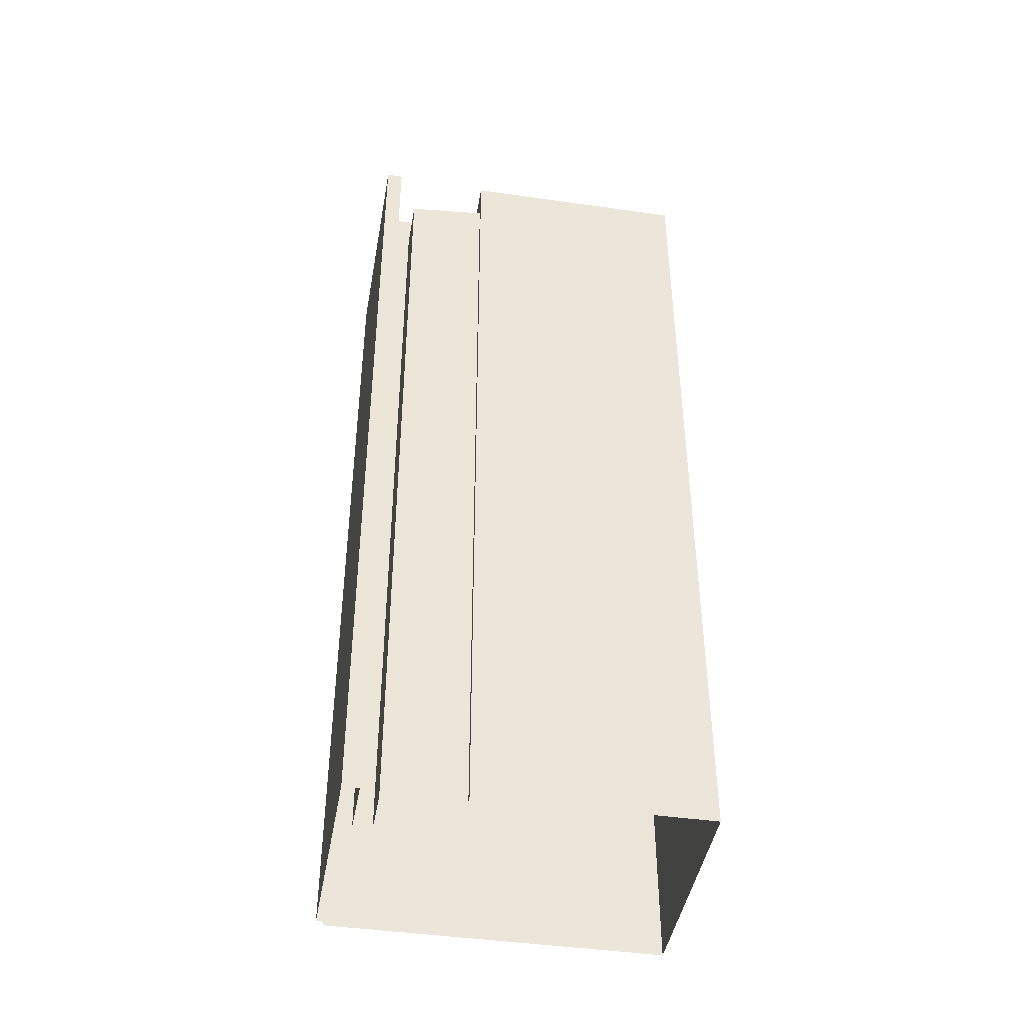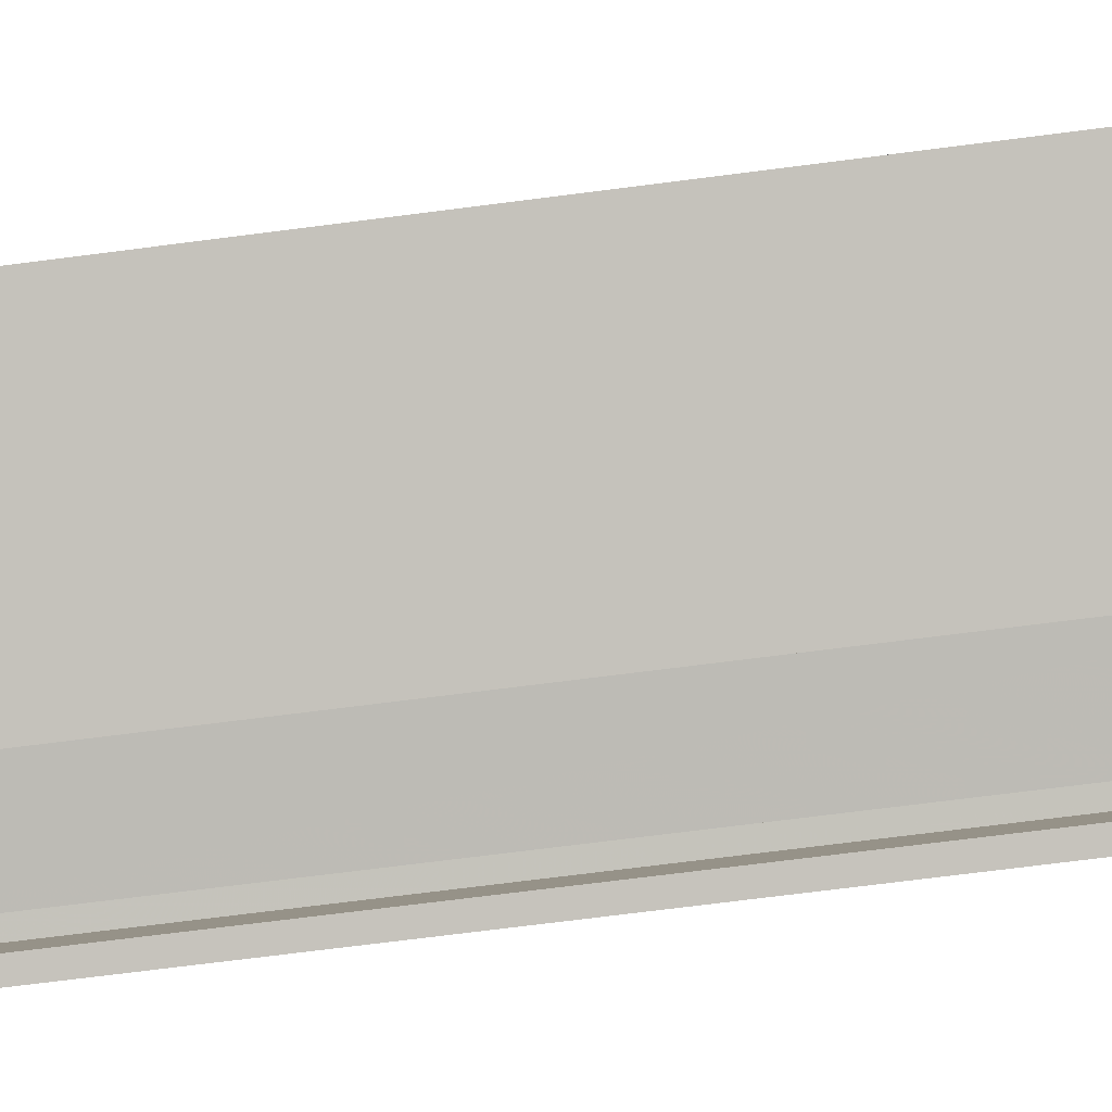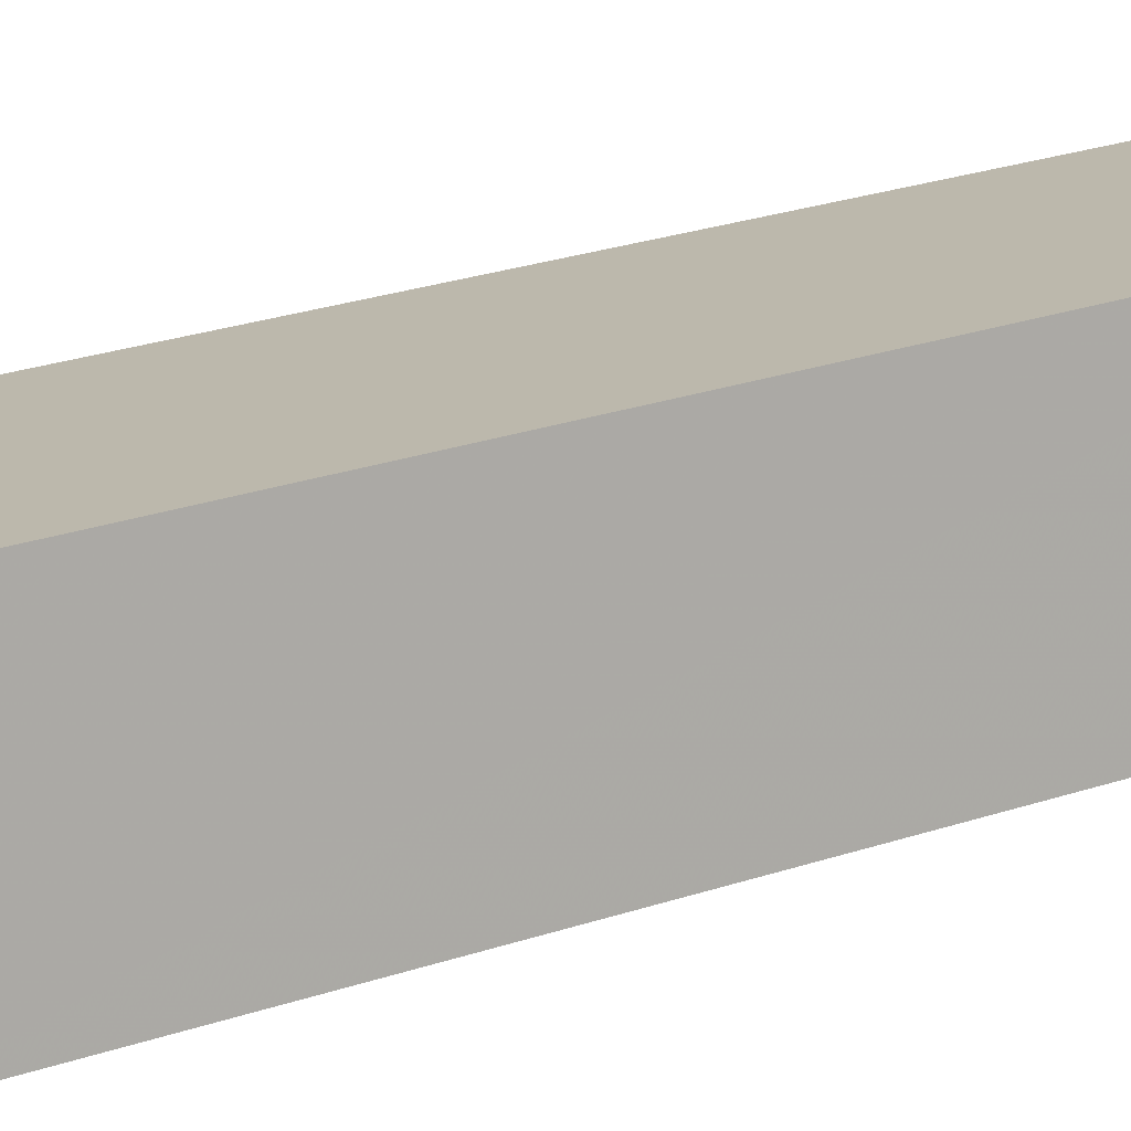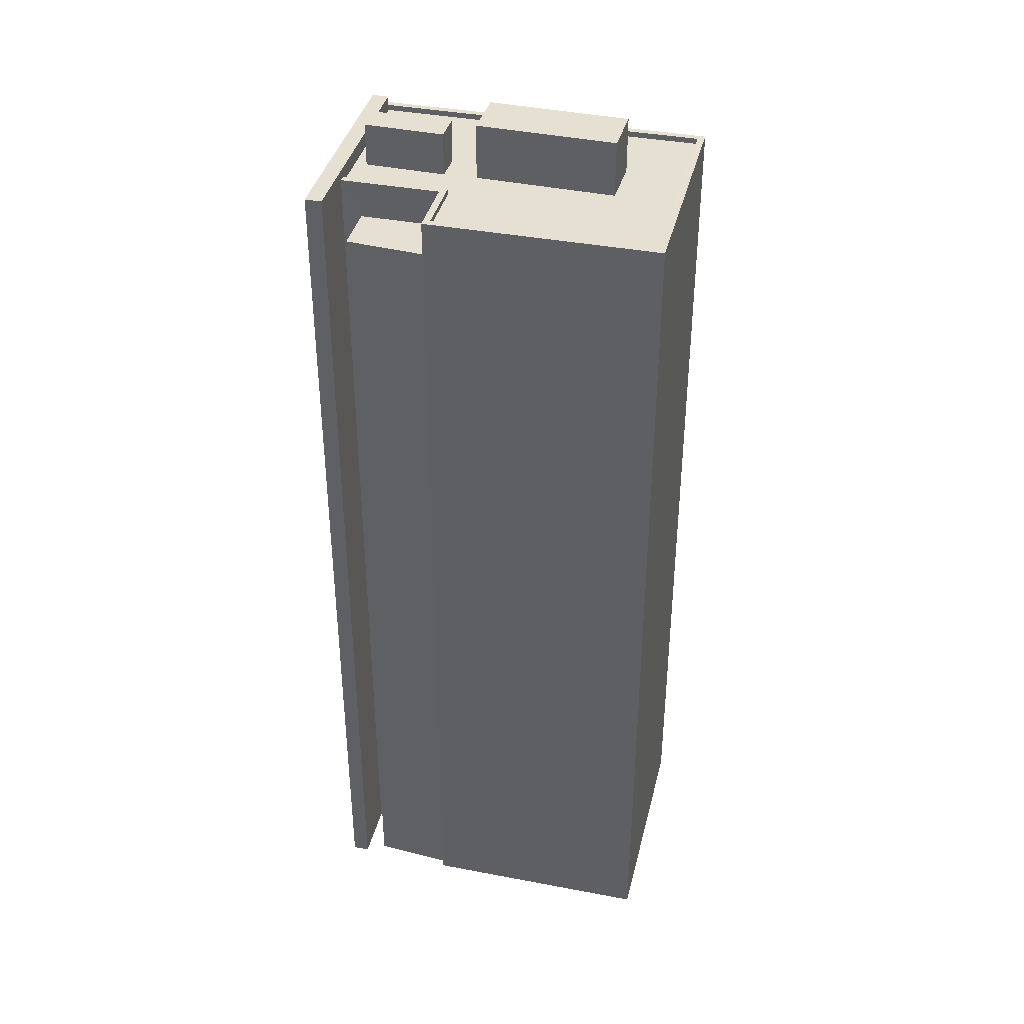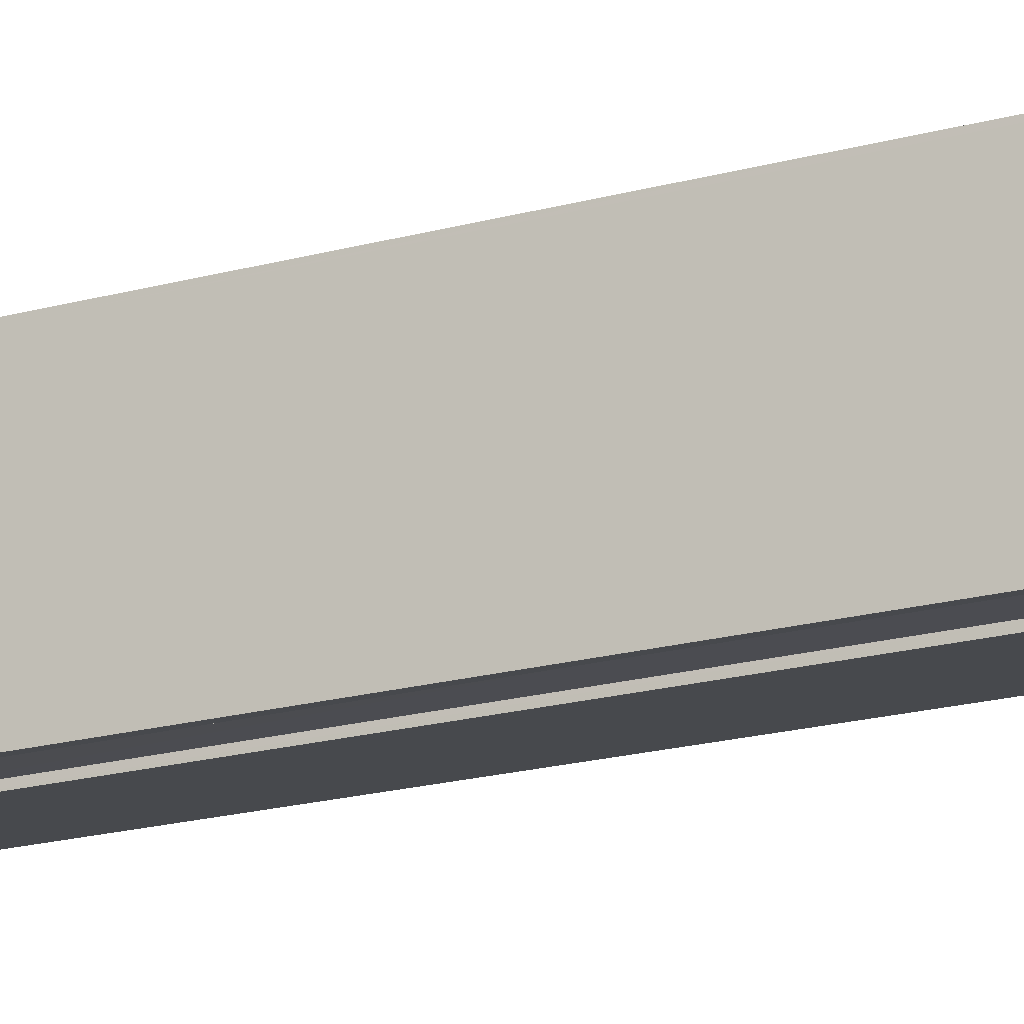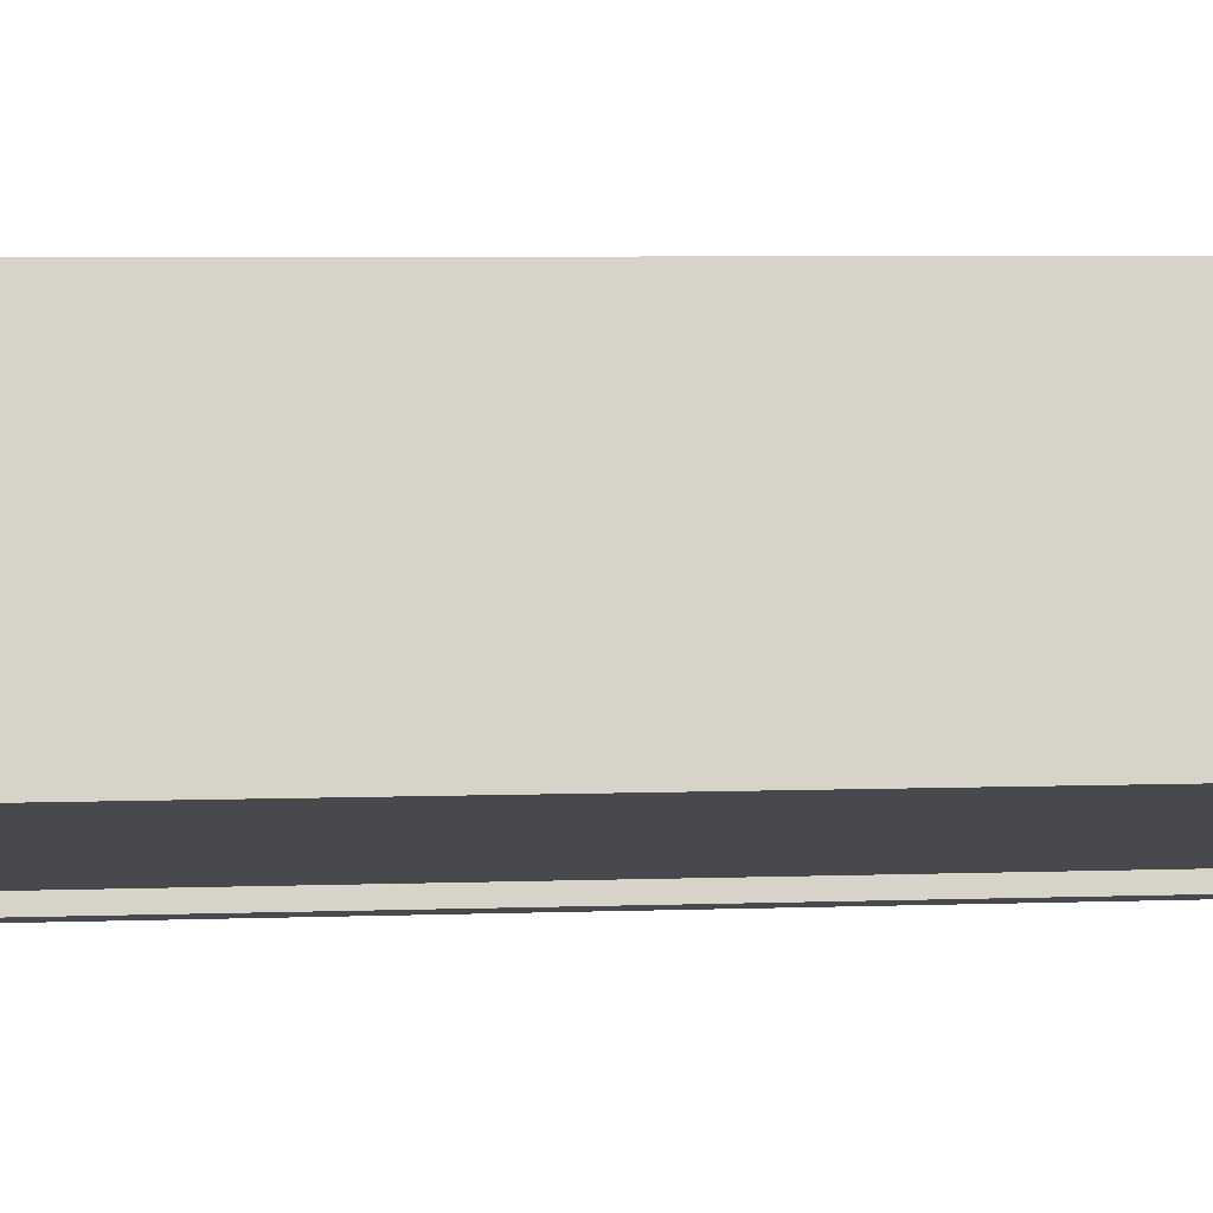
<metadata>
{"format":"obj","ext":"obj","renderer":"f3d","projection":"perspective","resolution":1024,"background":"white","views":[{"elev":-43.8,"azim":7.9,"up":"+Z"},{"elev":-71.7,"azim":97.3,"up":"+Y"},{"elev":31.8,"azim":66.0,"up":"+Y"},{"elev":38.4,"azim":31.0,"up":"+Z"},{"elev":-27.9,"azim":-69.7,"up":"+Y"},{"elev":4.8,"azim":82.7,"up":"+Y"}]}
</metadata>
<code>
v -1.218e+04 -3.38e+04 32.75
v -1.217e+04 -3.38e+04 32.75
v -1.218e+04 -3.38e+04 32.75
v -1.218e+04 -3.379e+04 32.75
v -1.219e+04 -3.381e+04 32.75
v -1.219e+04 -3.38e+04 32.75
v -1.219e+04 -3.38e+04 32.75
v -1.219e+04 -3.381e+04 32.75
v -1.219e+04 -3.38e+04 32.75
v -1.219e+04 -3.38e+04 32.75
v -1.219e+04 -3.38e+04 32.75
v -1.219e+04 -3.381e+04 32.75
v -1.219e+04 -3.38e+04 72.82
v -1.219e+04 -3.38e+04 72.82
v -1.219e+04 -3.381e+04 72.82
v -1.219e+04 -3.381e+04 72.82
v -1.218e+04 -3.38e+04 72.16
v -1.218e+04 -3.379e+04 72.16
v -1.218e+04 -3.38e+04 72.16
v -1.219e+04 -3.38e+04 72.16
v -1.218e+04 -3.38e+04 72.16
v -1.219e+04 -3.38e+04 72.16
v -1.218e+04 -3.38e+04 72.16
v -1.219e+04 -3.38e+04 72.16
v -1.219e+04 -3.38e+04 72.16
v -1.219e+04 -3.38e+04 72.16
v -1.219e+04 -3.38e+04 72.16
v -1.219e+04 -3.38e+04 72.16
v -1.218e+04 -3.38e+04 72.16
v -1.217e+04 -3.38e+04 72.16
v -1.218e+04 -3.38e+04 72.16
v -1.218e+04 -3.38e+04 72.16
v -1.218e+04 -3.38e+04 72.16
v -1.218e+04 -3.38e+04 72.16
v -1.218e+04 -3.38e+04 72.41
v -1.218e+04 -3.38e+04 72.41
v -1.218e+04 -3.38e+04 72.41
v -1.219e+04 -3.38e+04 72.41
v -1.219e+04 -3.38e+04 72.41
v -1.217e+04 -3.38e+04 72.41
v -1.217e+04 -3.38e+04 72.41
v -1.219e+04 -3.38e+04 72.41
v -1.219e+04 -3.38e+04 72.41
v -1.219e+04 -3.38e+04 72.41
v -1.218e+04 -3.379e+04 72.41
v -1.218e+04 -3.38e+04 72.41
v -1.219e+04 -3.38e+04 72.41
v -1.218e+04 -3.379e+04 72.41
v -1.218e+04 -3.38e+04 70.77
v -1.219e+04 -3.381e+04 70.77
v -1.218e+04 -3.38e+04 70.77
v -1.219e+04 -3.38e+04 70.77
v -1.219e+04 -3.38e+04 74.06
v -1.219e+04 -3.38e+04 74.06
v -1.218e+04 -3.38e+04 74.06
v -1.219e+04 -3.38e+04 74.06
v -1.218e+04 -3.38e+04 74.62
v -1.218e+04 -3.38e+04 74.62
v -1.218e+04 -3.38e+04 74.62
v -1.218e+04 -3.38e+04 74.62
f 1 2 3
f 2 1 4
f 5 6 7
f 5 7 8
f 9 10 4
f 6 9 7
f 11 1 12
f 7 9 11
f 9 4 1
f 11 9 1
f 13 14 15
f 16 13 15
f 17 18 19
f 18 20 21
f 19 18 21
f 20 22 21
f 23 21 24
f 21 22 24
f 24 22 25
f 22 26 25
f 27 28 26
f 25 26 28
f 29 17 19
f 29 30 17
f 31 30 29
f 32 31 29
f 33 27 32
f 33 34 24
f 34 23 24
f 27 33 28
f 32 29 34
f 34 33 32
f 35 36 37
f 38 39 37
f 35 40 41
f 42 43 44
f 41 40 45
f 44 43 45
f 38 37 46
f 43 47 48
f 48 41 45
f 36 35 41
f 37 36 46
f 43 48 45
f 49 50 51
f 49 52 50
f 53 54 55
f 56 53 55
f 57 58 59
f 57 60 58
f 15 5 8
f 16 15 8
f 15 14 6
f 5 15 6
f 13 42 14
f 14 42 6
f 13 43 42
f 6 42 9
f 43 13 47
f 20 47 22
f 7 39 8
f 38 13 16
f 22 13 26
f 8 39 16
f 27 26 38
f 39 38 16
f 47 13 22
f 26 13 38
f 49 37 52
f 11 52 7
f 7 52 39
f 52 37 39
f 37 51 35
f 35 51 3
f 37 49 51
f 3 51 1
f 44 4 10
f 44 45 4
f 40 2 4
f 45 40 4
f 2 35 3
f 2 40 35
f 9 44 10
f 9 42 44
f 47 18 48
f 47 20 18
f 30 41 17
f 17 48 18
f 17 41 48
f 36 30 31
f 36 41 30
f 36 31 32
f 46 36 32
f 38 46 32
f 27 38 32
f 1 50 12
f 1 51 50
f 11 12 50
f 52 11 50
f 24 55 33
f 24 56 55
f 33 54 28
f 33 55 54
f 54 53 25
f 28 54 25
f 53 56 24
f 25 53 24
f 19 59 58
f 29 19 58
f 60 29 58
f 60 34 29
f 34 60 23
f 60 57 23
f 57 21 23
f 19 21 57
f 59 19 57

</code>
